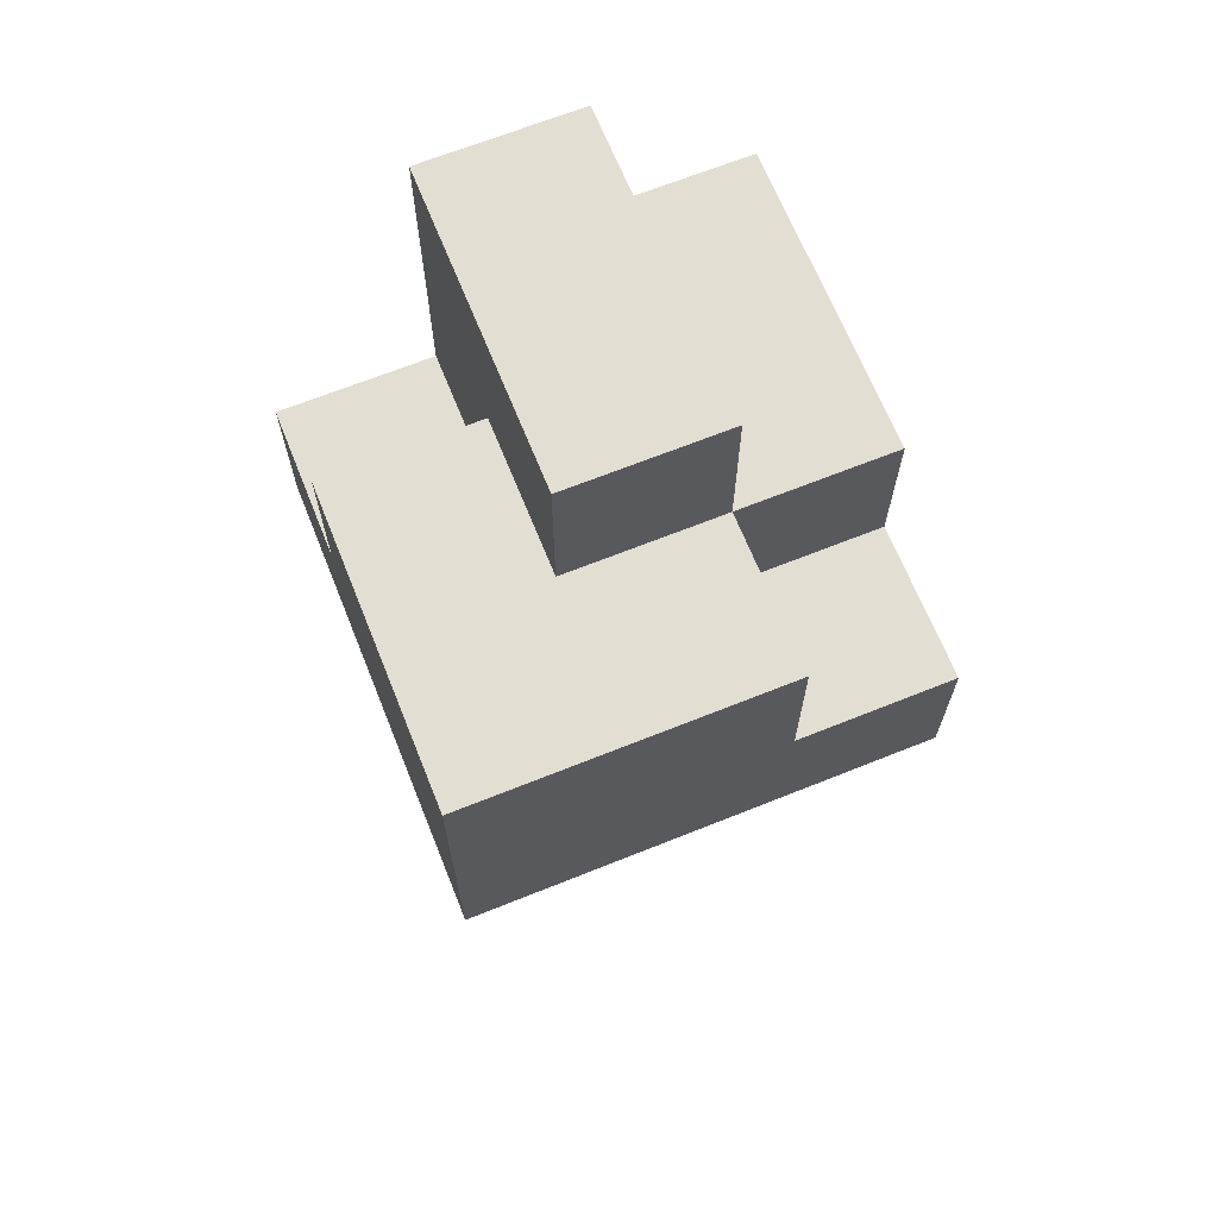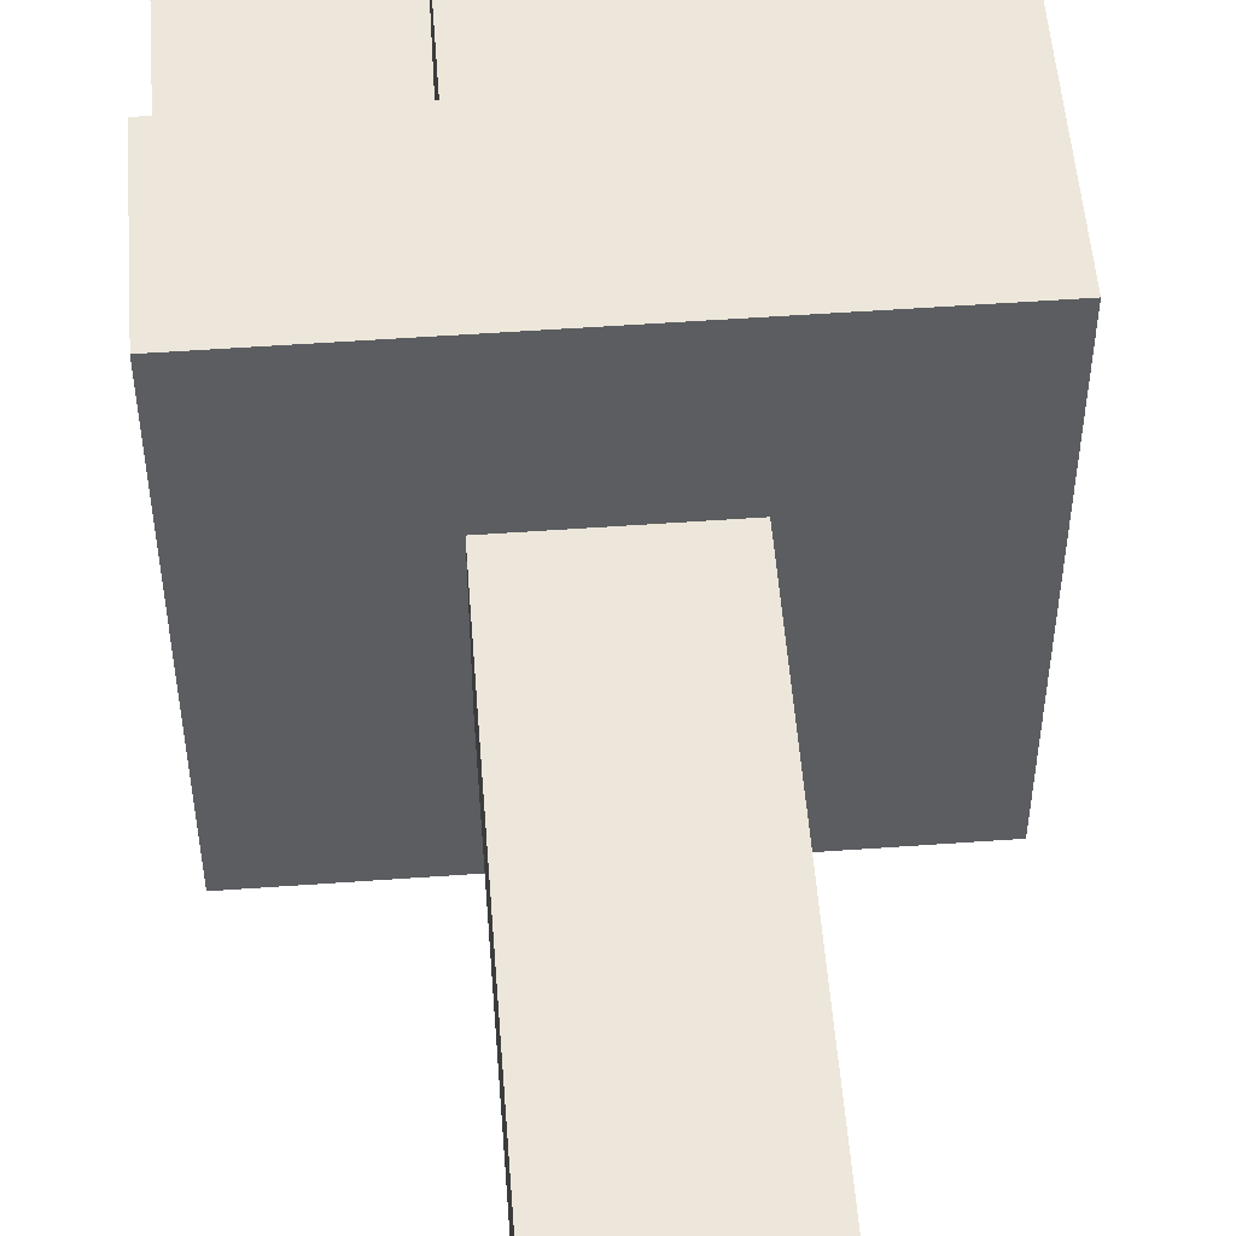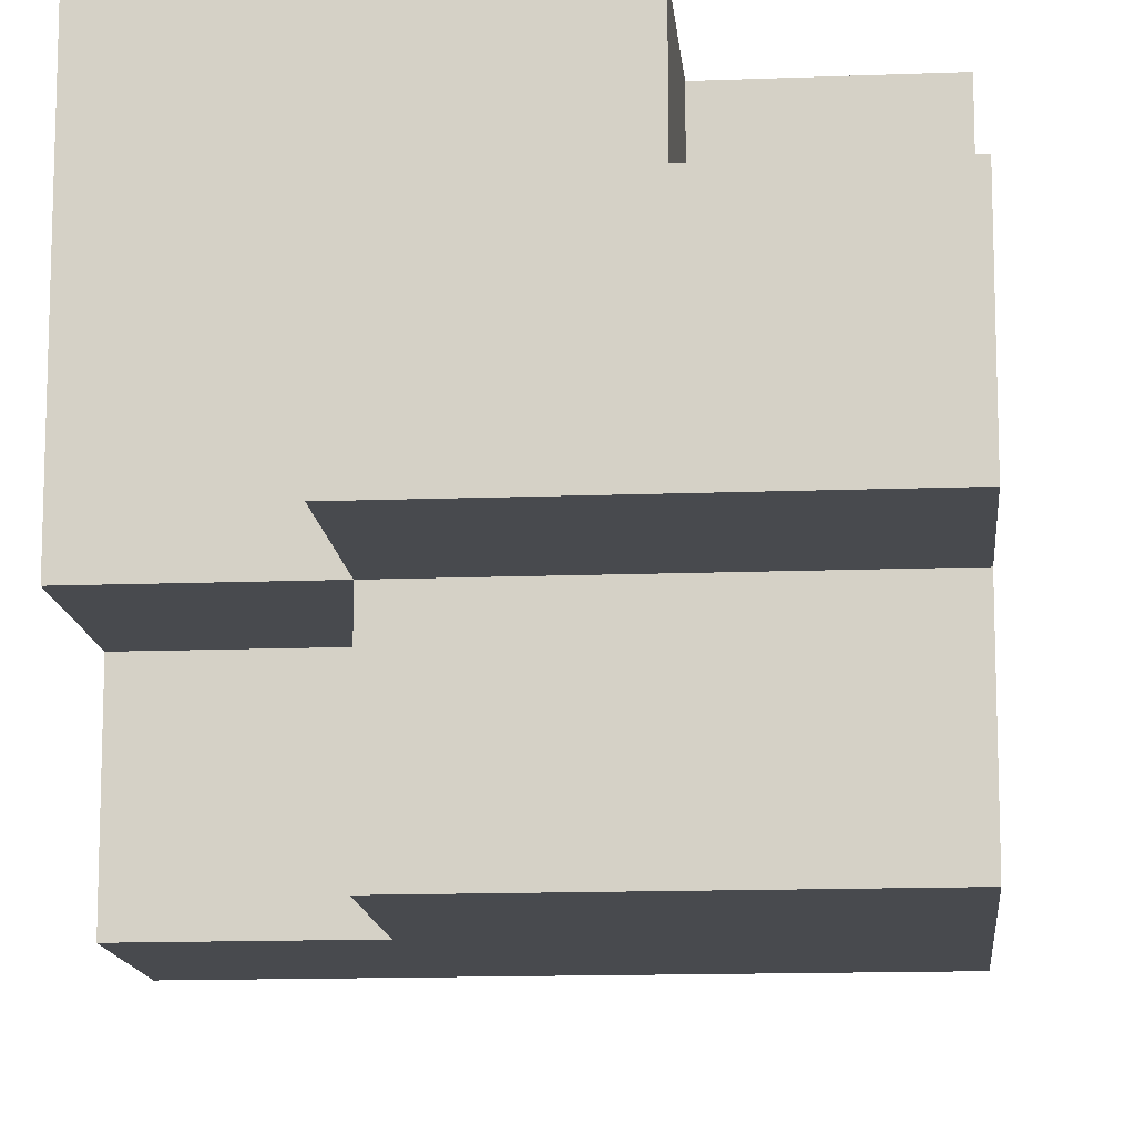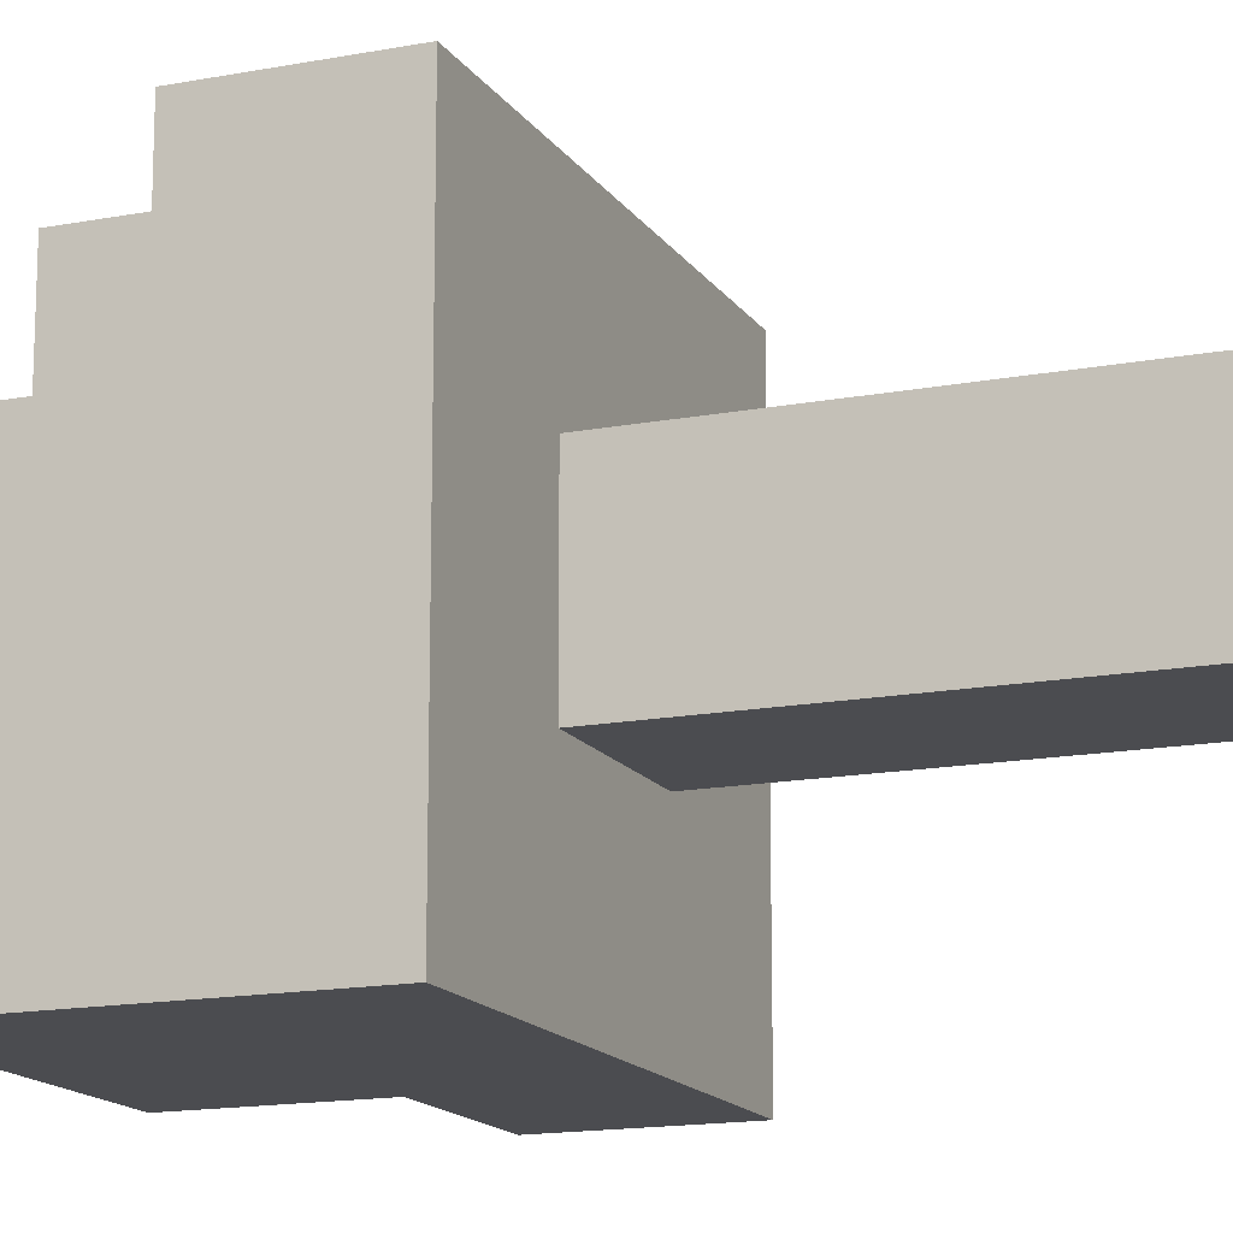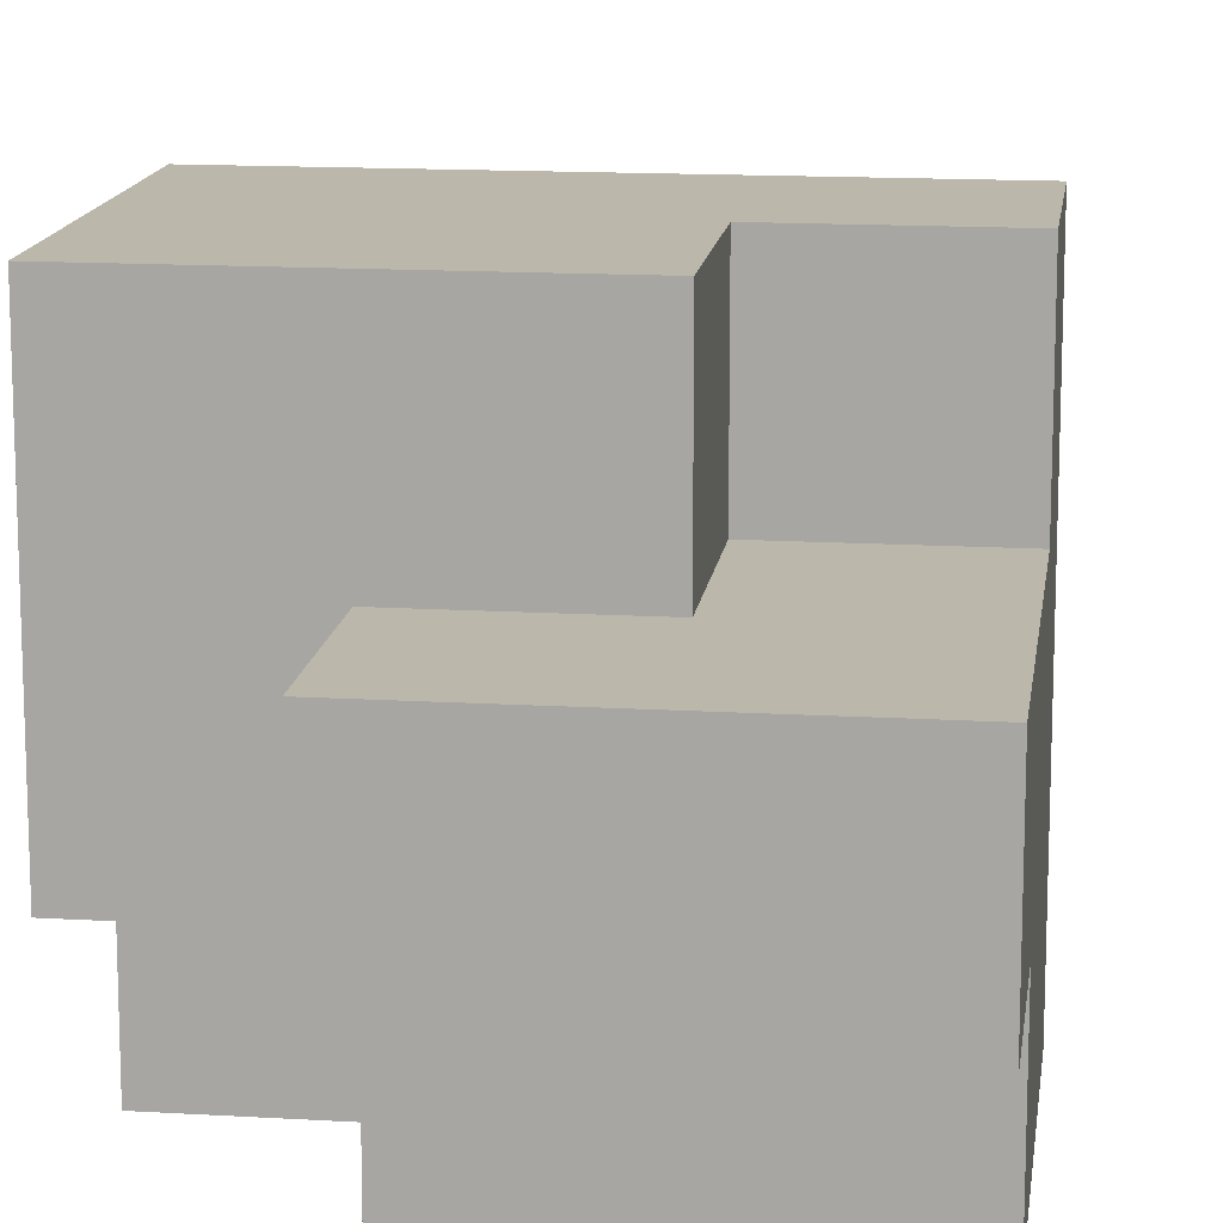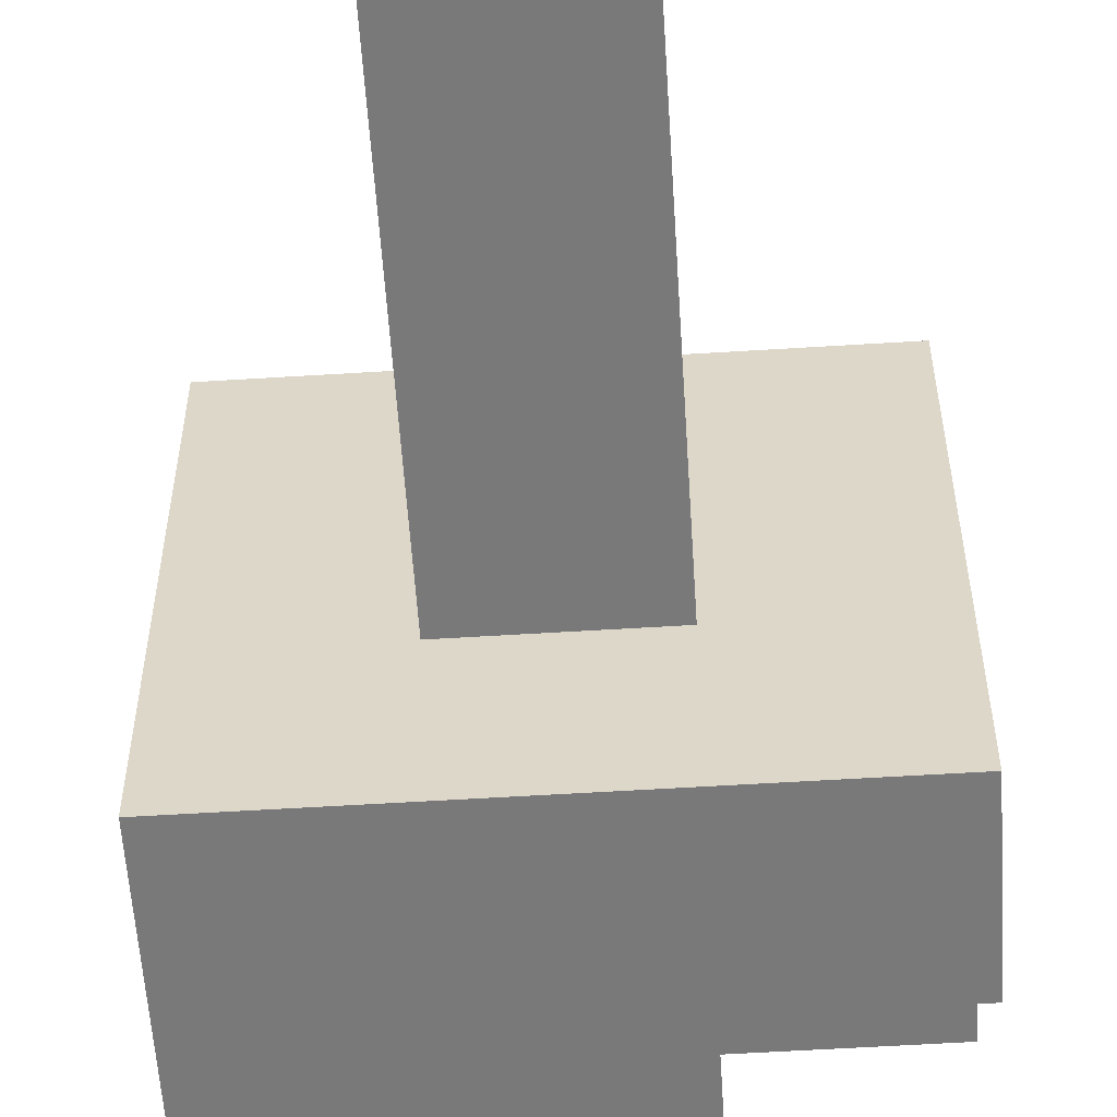
<metadata>
{"format":"obj","ext":"obj","renderer":"f3d","projection":"perspective","resolution":1024,"background":"white","views":[{"elev":67.4,"azim":68.1,"up":"+Y"},{"elev":53.1,"azim":-4.4,"up":"+Z"},{"elev":-13.3,"azim":-175.0,"up":"+Z"},{"elev":-15.2,"azim":-67.9,"up":"+Z"},{"elev":14.2,"azim":-172.5,"up":"+Z"},{"elev":-57.8,"azim":3.7,"up":"+Z"}]}
</metadata>
<code>
g tree-4
v -1.5 3 1.5
v -1.5 3 -1.5
v -1.5 4 1.5
v -1.5 4 0.5
v -1.5 5 -0.5
v -1.5 5 -1.5
v -1.5 6 0.5
v -1.5 6 -0.5
v -0.5 0 0.5
v -0.5 0 -0.5
v -0.5 3 0.5
v -0.5 3 -0.5
v -0.5 4 1.5
v -0.5 4 0.5
v -0.5 5 1.5
v -0.5 5 0.5
v 0.5 0 0.5
v 0.5 0 -0.5
v 0.5 3 0.5
v 0.5 3 -0.5
v 0.5 4 -0.5
v 0.5 4 -1.5
v 0.5 5 0.5
v 0.5 5 -0.5
v 0.5 5 -1.5
v 0.5 6 0.5
v 0.5 6 -0.5
v 1.5 3 1.5
v 1.5 3 -1.5
v 1.5 4 -0.5
v 1.5 4 -1.5
v 1.5 5 1.5
v 1.5 5 -0.5
v -1.5 3 1.5
v -1.5 4 1.5
v -0.5 4 1.5
v -0.5 5 1.5
v 1.5 3 1.5
v 1.5 5 1.5
v -1.5 4 0.5
v -1.5 6 0.5
v -0.5 0 0.5
v -0.5 3 0.5
v -0.5 4 0.5
v -0.5 5 0.5
v 0.5 0 0.5
v 0.5 3 0.5
v 0.5 5 0.5
v 0.5 6 0.5
v -1.5 5 -0.5
v -1.5 6 -0.5
v -0.5 0 -0.5
v -0.5 3 -0.5
v 0.5 0 -0.5
v 0.5 3 -0.5
v 0.5 4 -0.5
v 0.5 5 -0.5
v 0.5 6 -0.5
v 1.5 4 -0.5
v 1.5 5 -0.5
v -1.5 3 -1.5
v -1.5 5 -1.5
v 0.5 4 -1.5
v 0.5 5 -1.5
v 1.5 3 -1.5
v 1.5 4 -1.5
v -0.5 0 0.5
v 0.5 0 0.5
v -0.5 0 -0.5
v 0.5 0 -0.5
v -1.5 3 1.5
v 1.5 3 1.5
v -0.5 3 0.5
v 0.5 3 0.5
v -0.5 3 -0.5
v 0.5 3 -0.5
v -1.5 3 -1.5
v 1.5 3 -1.5
v -1.5 4 1.5
v -0.5 4 1.5
v -1.5 4 0.5
v -0.5 4 0.5
v 0.5 4 -0.5
v 1.5 4 -0.5
v 0.5 4 -1.5
v 1.5 4 -1.5
v -0.5 5 1.5
v 1.5 5 1.5
v -0.5 5 0.5
v 0.5 5 0.5
v -1.5 5 -0.5
v 0.5 5 -0.5
v 1.5 5 -0.5
v -1.5 5 -1.5
v 0.5 5 -1.5
v -1.5 6 0.5
v 0.5 6 0.5
v -1.5 6 -0.5
v 0.5 6 -0.5
f 3 2 1
f 4 2 3
f 5 2 4
f 6 2 5
f 7 5 4
f 8 5 7
f 11 10 9
f 12 10 11
f 15 14 13
f 16 14 15
f 17 18 19
f 19 18 20
f 21 22 24
f 24 22 25
f 23 24 26
f 26 24 27
f 28 29 30
f 30 29 31
f 28 30 32
f 32 30 33
f 36 35 34
f 38 36 34
f 38 37 36
f 39 37 38
f 44 41 40
f 45 41 44
f 46 43 42
f 47 43 46
f 48 41 45
f 49 41 48
f 52 53 54
f 54 53 55
f 50 51 57
f 57 51 58
f 56 57 59
f 59 57 60
f 61 62 63
f 63 62 64
f 61 63 65
f 65 63 66
f 69 68 67
f 70 68 69
f 73 72 71
f 74 72 73
f 75 73 71
f 76 72 74
f 77 75 71
f 77 76 75
f 78 72 76
f 78 76 77
f 79 80 81
f 81 80 82
f 83 84 85
f 85 84 86
f 87 88 89
f 89 88 90
f 90 88 92
f 92 88 93
f 91 92 94
f 94 92 95
f 96 97 98
f 98 97 99

</code>
